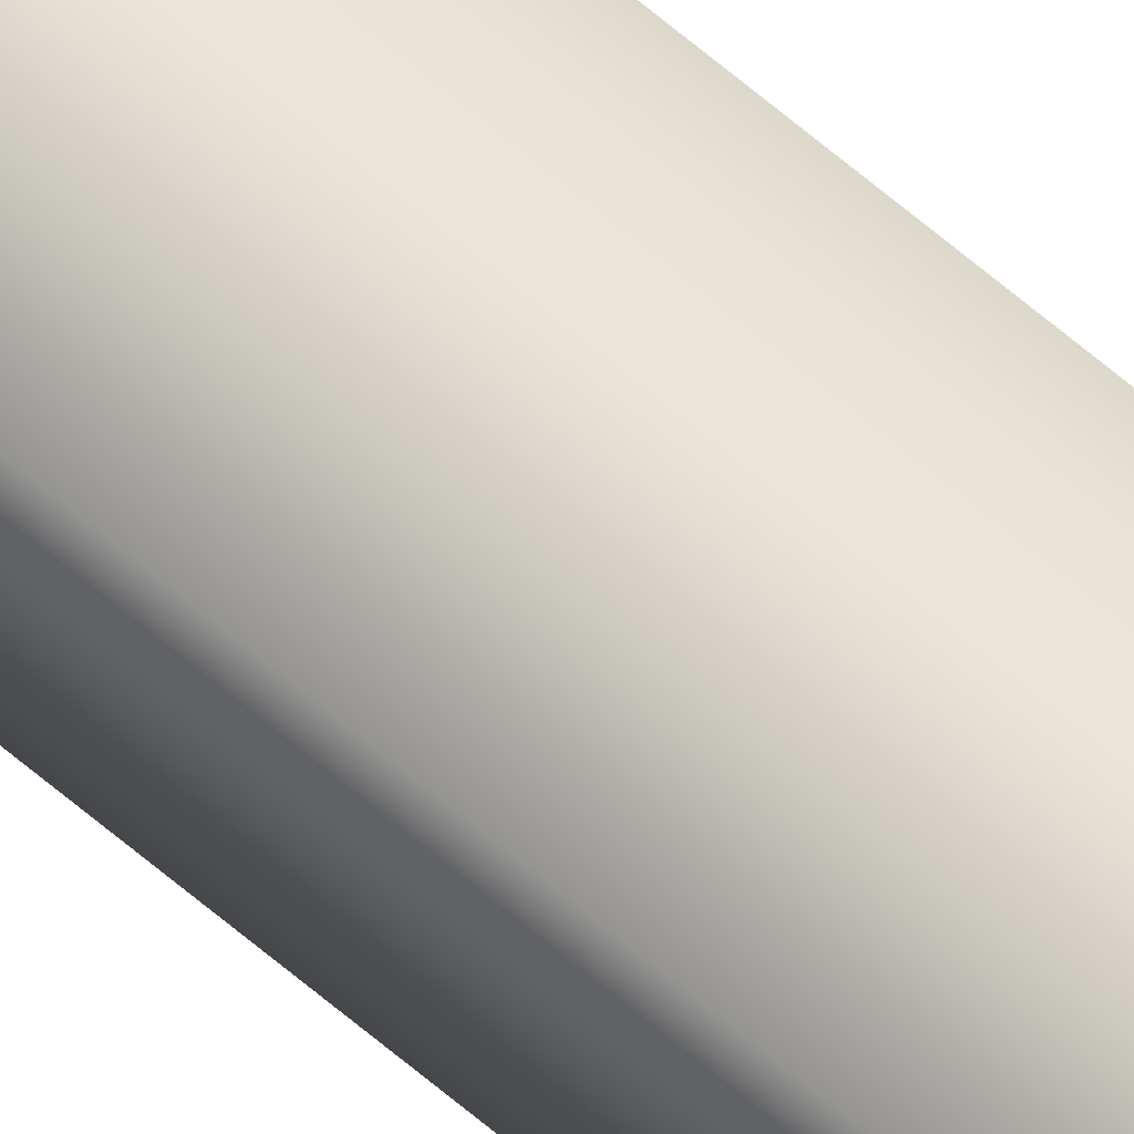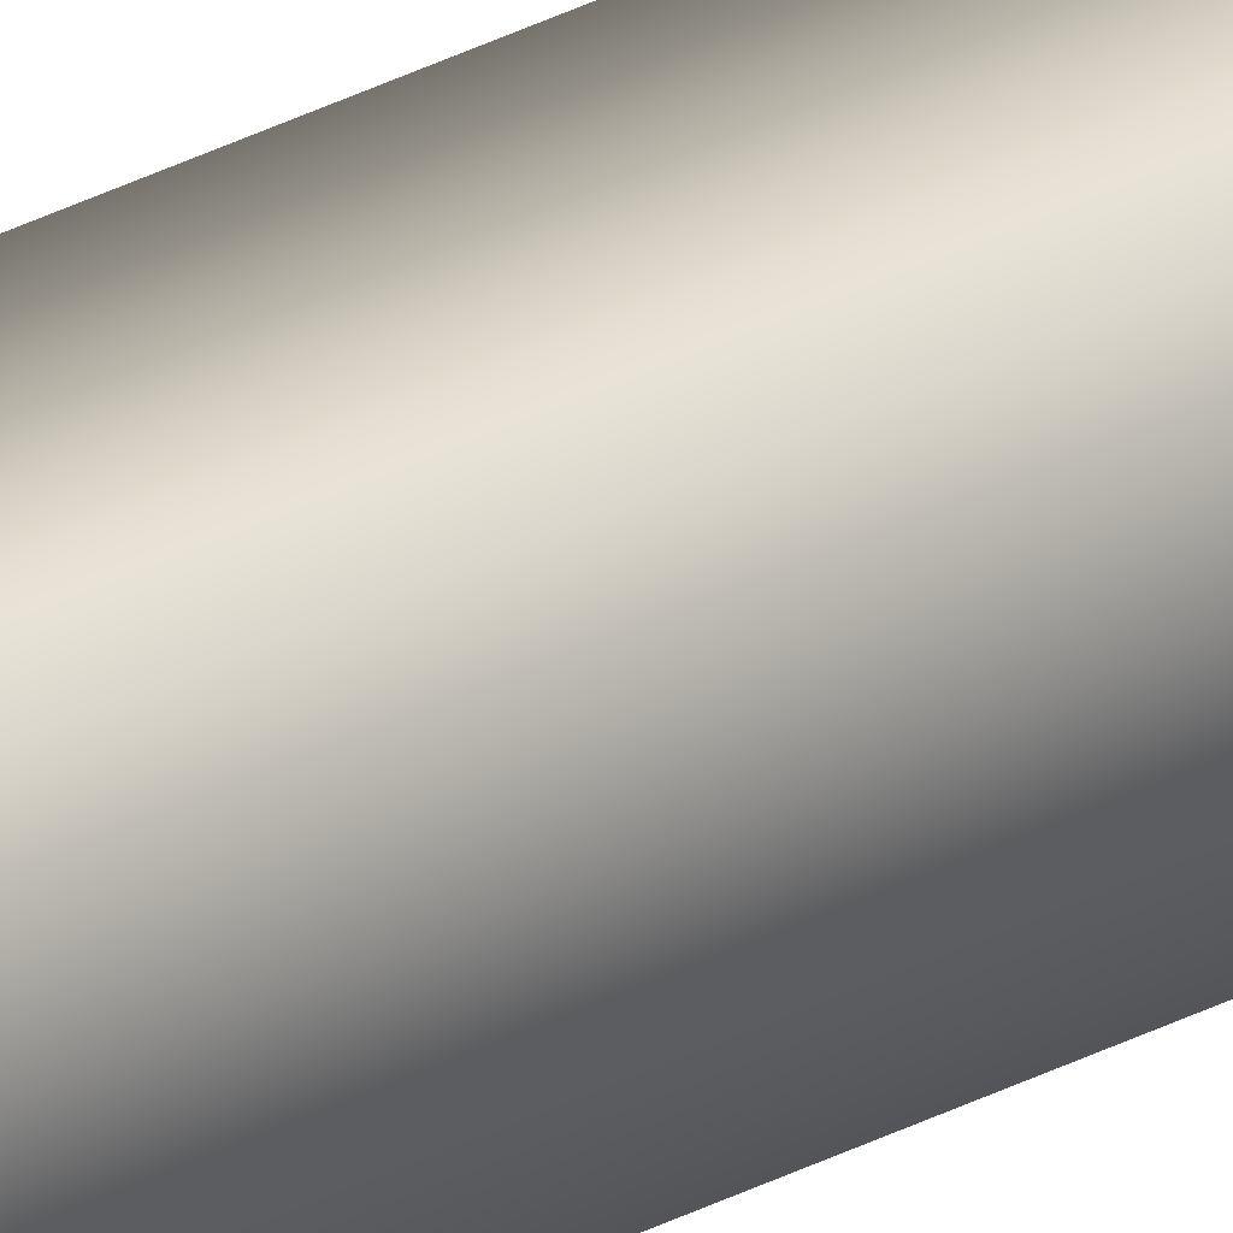
<metadata>
{"format":"obj","ext":"obj","renderer":"f3d","projection":"perspective","resolution":1024,"background":"white","views":[{"elev":68.1,"azim":-49.9,"up":"+Z"},{"elev":21.1,"azim":-137.5,"up":"+Z"}]}
</metadata>
<code>
v 51.95 13.69 -109.7
v 51.95 24.67 -109.7
v 51.99 13.69 -109.7
v 51.99 24.67 -109.7
v 51.99 24.67 -109.6
v 51.95 24.67 -109.6
v 51.99 13.69 -109.6
v 51.95 13.69 -109.6
f 1 2 3
f 3 2 4
f 5 4 6
f 6 4 2
f 3 4 7
f 7 4 5
f 8 6 1
f 1 6 2
f 8 1 7
f 7 1 3
f 7 5 8
f 8 5 6

</code>
